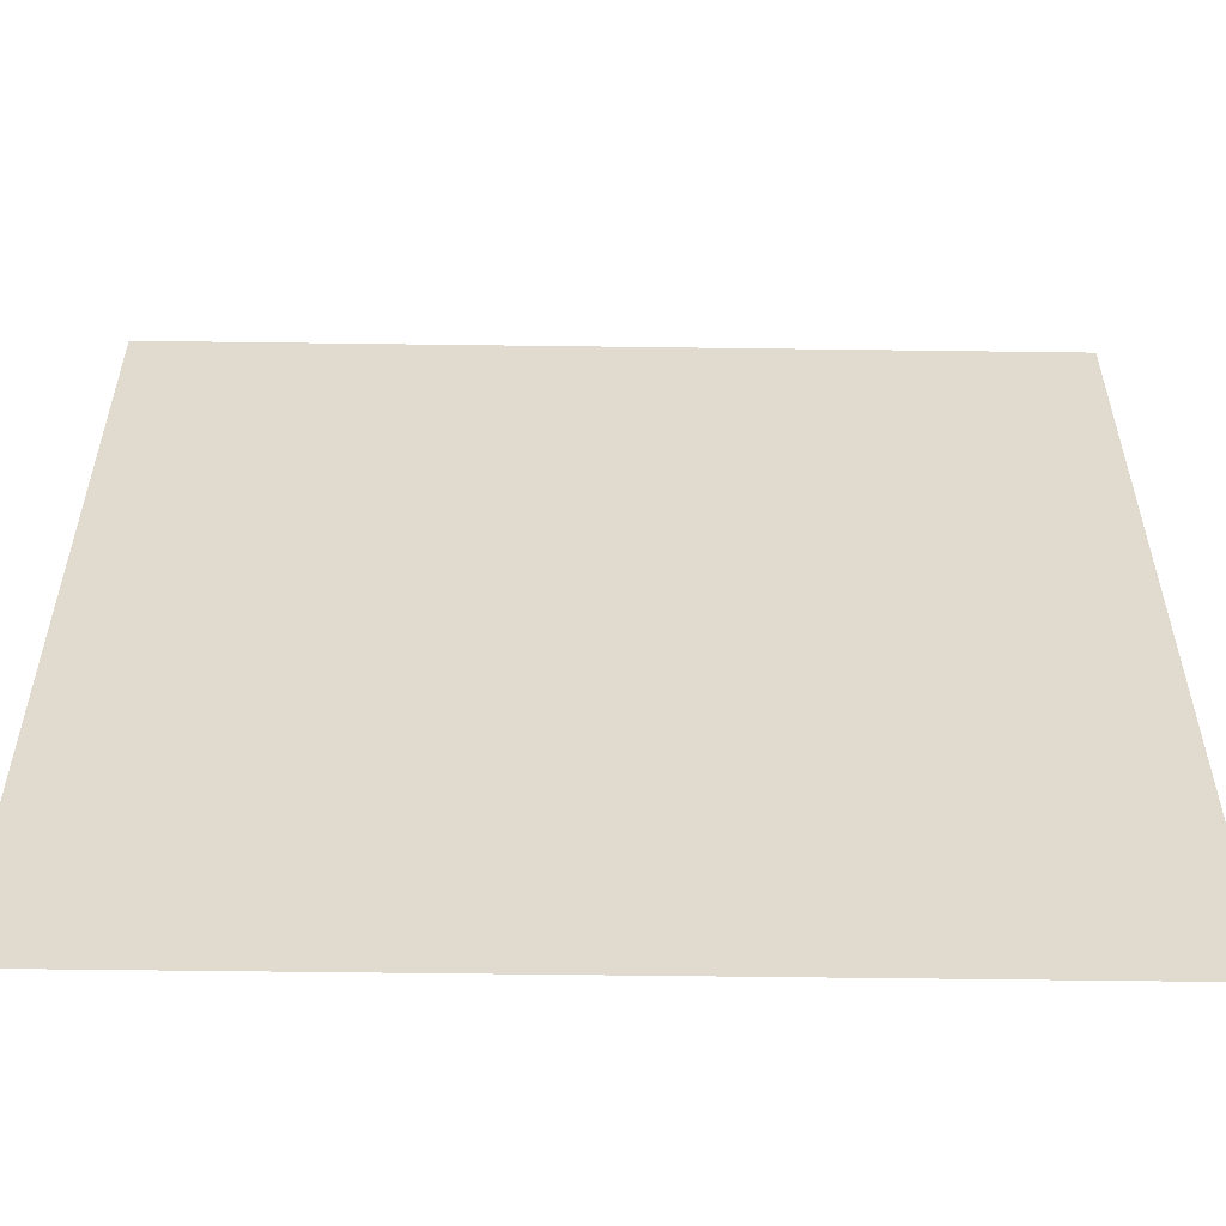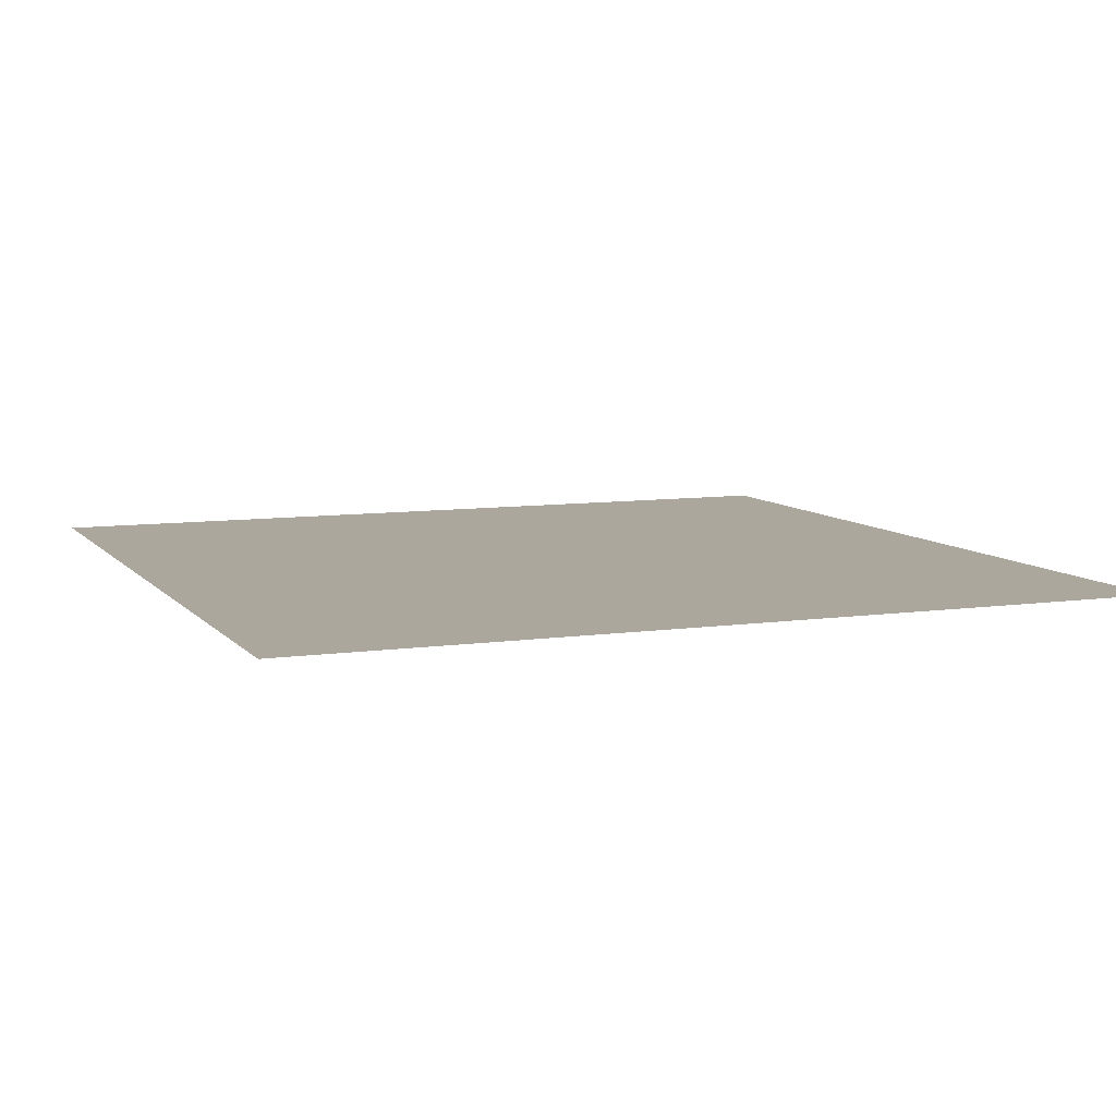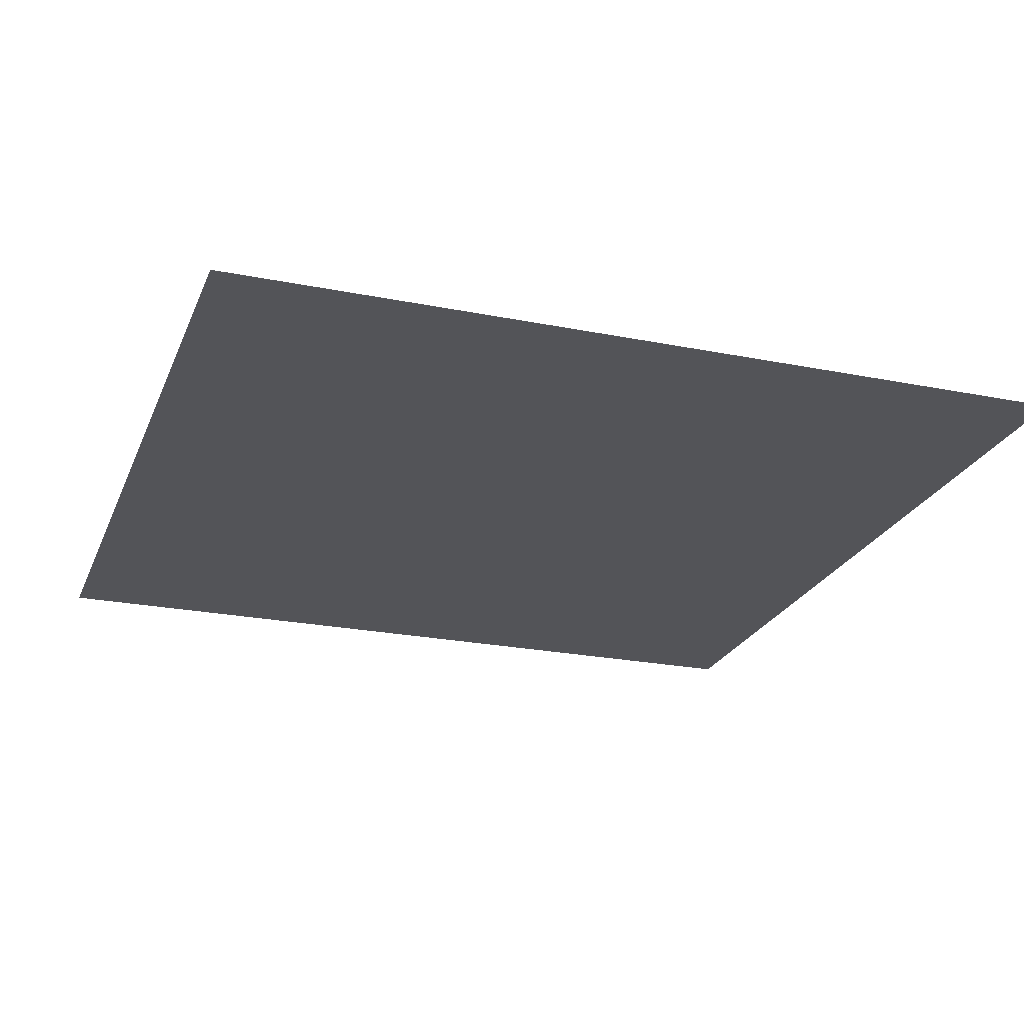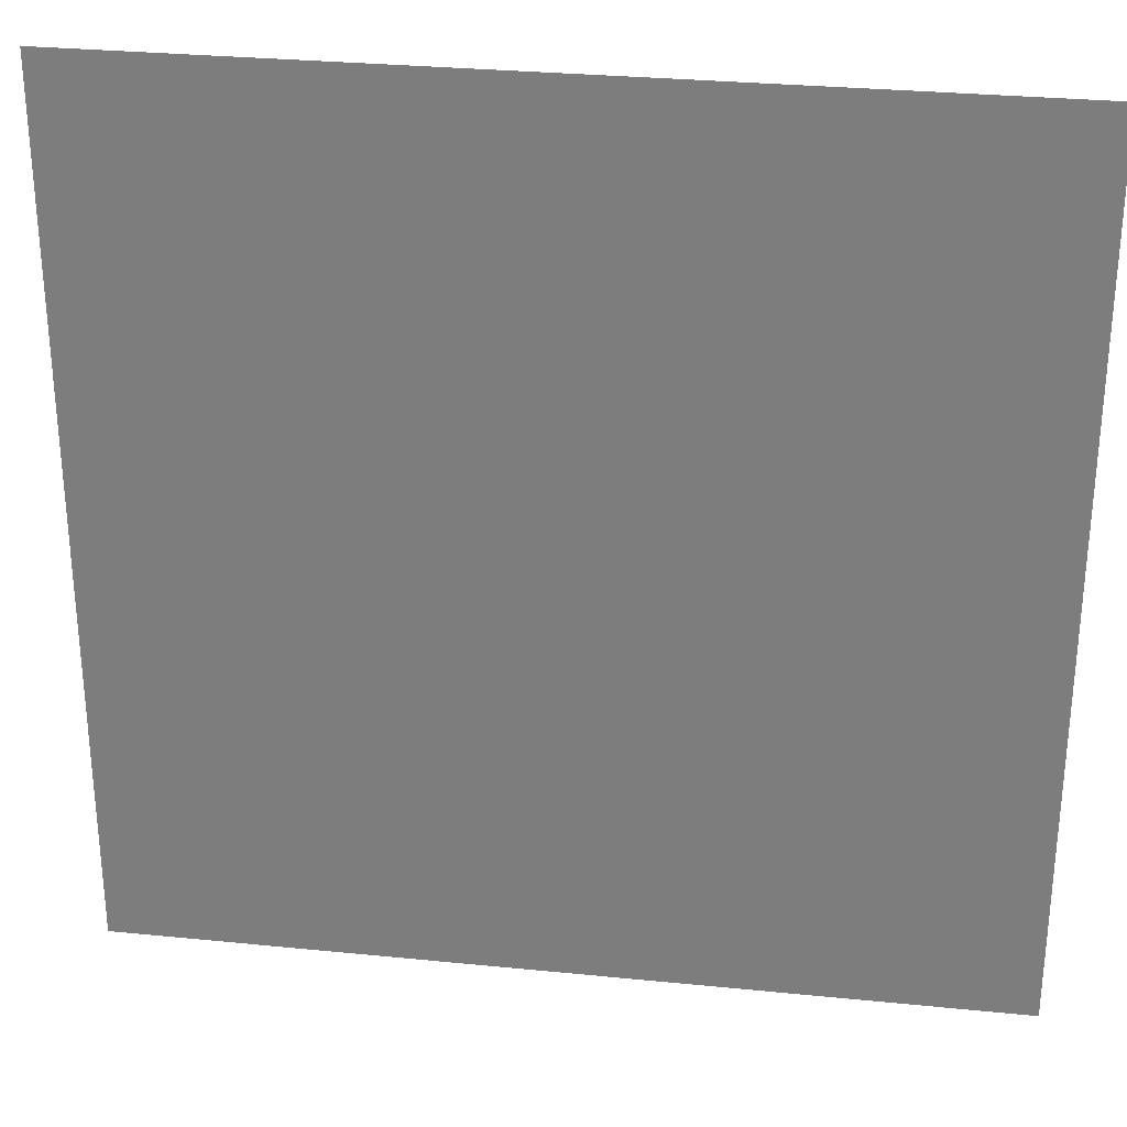
<metadata>
{"format":"obj","ext":"obj","renderer":"f3d","projection":"perspective","resolution":1024,"background":"white","views":[{"elev":-56.6,"azim":179.2,"up":"+Z"},{"elev":8.3,"azim":158.2,"up":"+Y"},{"elev":-23.5,"azim":-18.6,"up":"+Y"},{"elev":29.5,"azim":-171.6,"up":"+Z"}]}
</metadata>
<code>
o Plane
v -4.997 -0.002943 5.007
v 5.003 -0.002943 5.007
v -4.997 -0.002943 -4.993
v 5.003 -0.002943 -4.993
v -4.997 -0.002943 0.0071
v 0.00298 -0.002943 5.007
v 5.003 -0.002943 0.0071
v 0.00298 -0.002943 -4.993
v 0.03339 -0.002943 -0.01395
v -4.997 -0.002943 2.507
v 2.503 -0.002943 5.007
v 5.003 -0.002943 -2.493
v -2.497 -0.002943 -4.993
v -4.997 -0.002943 -2.493
v -2.497 -0.002943 5.007
v 5.003 -0.002943 2.507
v 2.503 -0.002943 -4.993
v 0.05093 -0.002943 -2.283
v 0.1202 -0.002943 2.626
v -2.609 -0.002943 -0.1401
v 2.376 -0.002943 -0.09195
v 2.378 -0.002943 2.572
v -2.592 -0.002943 2.48
v -2.518 -0.002943 -2.51
v 2.541 -0.002943 -2.451
v -4.997 -0.002943 3.757
v 3.753 -0.002943 5.007
v 5.003 -0.002943 -3.743
v -3.747 -0.002943 -4.993
v -4.997 -0.002943 -1.243
v -1.247 -0.002943 5.007
v 5.003 -0.002943 1.257
v 1.253 -0.002943 -4.993
v 0.000608 -0.002943 -3.779
v 0.05921 -0.002943 1.479
v -3.731 -0.002943 0.01349
v 1.25 -0.002943 0.003985
v -4.997 -0.002943 1.257
v 1.253 -0.002943 5.007
v 5.003 -0.002943 -1.243
v -1.247 -0.002943 -4.993
v -4.997 -0.002943 -3.743
v -3.747 -0.002943 5.007
v 5.003 -0.002943 3.757
v 3.753 -0.002943 -4.993
v 0.0306 -0.002943 -1.216
v -0.03394 -0.002943 3.67
v -1.231 -0.002943 0.1253
v 3.764 -0.002943 0.1524
v 2.592 -0.002943 1.299
v 2.396 -0.002943 3.712
v 1.152 -0.002943 2.618
v 3.825 -0.002943 2.422
v -2.656 -0.002943 1.202
v -2.519 -0.002943 3.73
v -3.689 -0.002943 2.524
v -1.085 -0.002943 2.689
v -2.51 -0.002943 -3.725
v -2.491 -0.002943 -1.242
v -3.887 -0.002943 -2.426
v -1.271 -0.002943 -2.48
v 2.597 -0.002943 -3.694
v 2.502 -0.002943 -1.237
v 1.161 -0.002943 -2.379
v 3.842 -0.002943 -2.524
v 3.881 -0.002943 -1.365
v 1.238 -0.002943 -1.206
v 1.281 -0.002943 -3.819
v -1.233 -0.002943 -1.218
v -3.873 -0.002943 -1.221
v -3.758 -0.002943 -3.655
v -1.247 -0.002943 3.757
v -3.608 -0.002943 3.613
v -3.745 -0.002943 1.26
v 3.83 -0.002943 3.853
v 1.411 -0.002943 3.643
v 1.404 -0.002943 1.355
v 3.832 -0.002943 1.276
v -1.37 -0.002943 1.187
v -1.338 -0.002943 -3.689
v 3.755 -0.002943 -3.745
v -4.997 -0.002943 4.382
v 4.378 -0.002943 5.007
v 5.003 -0.002943 -4.368
v -4.372 -0.002943 -4.993
v -4.997 -0.002943 -0.6179
v -0.622 -0.002943 5.007
v 5.003 -0.002943 0.6321
v 0.628 -0.002943 -4.993
v 0.1615 -0.002943 -4.354
v 0.089 -0.002943 0.76
v -4.4 -0.002943 -0.04344
v 0.7236 -0.002943 0.118
v -4.997 -0.002943 1.882
v 1.878 -0.002943 5.007
v 5.003 -0.002943 -1.868
v -1.872 -0.002943 -4.993
v -4.997 -0.002943 -3.118
v -3.122 -0.002943 5.007
v 5.003 -0.002943 3.132
v 3.128 -0.002943 -4.993
v 0.1507 -0.002943 -1.851
v 0.007277 -0.002943 2.915
v -1.885 -0.002943 0.1601
v 3.135 -0.002943 0.03935
v 2.387 -0.002943 0.5897
v 2.496 -0.002943 3.128
v 0.5905 -0.002943 2.581
v 3.124 -0.002943 2.632
v -2.351 -0.002943 0.5581
v -2.366 -0.002943 3.131
v -4.292 -0.002943 2.496
v -1.706 -0.002943 2.584
v -2.603 -0.002943 -4.452
v -2.485 -0.002943 -1.912
v -4.293 -0.002943 -2.618
v -1.835 -0.002943 -2.577
v 2.616 -0.002943 -4.507
v 2.6 -0.002943 -1.963
v 0.6317 -0.002943 -2.36
v 3.211 -0.002943 -2.538
v -4.997 -0.002943 3.132
v 3.128 -0.002943 5.007
v 5.003 -0.002943 -3.118
v -3.122 -0.002943 -4.993
v -4.997 -0.002943 -1.868
v -1.872 -0.002943 5.007
v 5.003 -0.002943 1.882
v 1.878 -0.002943 -4.993
v 0.02549 -0.002943 -3.029
v -0.07298 -0.002943 1.908
v -3.136 -0.002943 -0.1744
v 1.754 -0.002943 0.000458
v -4.997 -0.002943 0.6321
v 0.628 -0.002943 5.007
v 5.003 -0.002943 -0.6179
v -0.622 -0.002943 -4.993
v -4.997 -0.002943 -4.368
v -4.372 -0.002943 5.007
v 5.003 -0.002943 4.382
v 4.378 -0.002943 -4.993
v -0.07203 -0.002943 -0.7063
v -0.1 -0.002943 4.467
v -0.6008 -0.002943 -0.09098
v 4.418 -0.002943 0.179
v 2.515 -0.002943 1.888
v 2.717 -0.002943 4.286
v 1.902 -0.002943 2.495
v 4.288 -0.002943 2.583
v -2.704 -0.002943 1.986
v -2.49 -0.002943 4.307
v -2.959 -0.002943 2.694
v -0.5944 -0.002943 2.565
v -2.406 -0.002943 -3.196
v -2.527 -0.002943 -0.5975
v -3.068 -0.002943 -2.705
v -0.6136 -0.002943 -2.534
v 2.448 -0.002943 -3.12
v 2.509 -0.002943 -0.6842
v 1.878 -0.002943 -2.422
v 4.388 -0.002943 -2.322
v 3.692 -0.002943 -1.793
v 3.708 -0.002943 -0.5513
v 3.149 -0.002943 -1.283
v 4.317 -0.002943 -1.121
v 1.384 -0.002943 -1.767
v 1.21 -0.002943 -0.5879
v 0.7632 -0.002943 -1.307
v 1.818 -0.002943 -1.249
v 1.261 -0.002943 -4.482
v 1.205 -0.002943 -3.029
v 0.6208 -0.002943 -3.739
v 1.863 -0.002943 -3.745
v -1.328 -0.002943 -1.801
v -1.104 -0.002943 -0.5782
v -1.705 -0.002943 -1.32
v -0.6498 -0.002943 -1.246
v -3.819 -0.002943 -1.78
v -3.728 -0.002943 -0.5292
v -4.342 -0.002943 -1.09
v -3.096 -0.002943 -1.258
v -3.778 -0.002943 -4.339
v -3.885 -0.002943 -3.056
v -4.36 -0.002943 -3.732
v -3.137 -0.002943 -3.778
v -1.277 -0.002943 3.193
v -1.245 -0.002943 4.386
v -1.884 -0.002943 3.749
v -0.5163 -0.002943 3.755
v -3.705 -0.002943 3.134
v -3.72 -0.002943 4.378
v -4.429 -0.002943 3.734
v -2.983 -0.002943 3.652
v -3.763 -0.002943 0.6675
v -3.547 -0.002943 2.026
v -4.469 -0.002943 1.193
v -3.048 -0.002943 1.161
v 3.602 -0.002943 3.161
v 3.743 -0.002943 4.376
v 3.148 -0.002943 3.755
v 4.409 -0.002943 3.707
v 1.274 -0.002943 3.104
v 1.238 -0.002943 4.379
v 0.4596 -0.002943 3.822
v 1.859 -0.002943 3.692
v 1.313 -0.002943 0.5968
v 1.269 -0.002943 1.87
v 0.6429 -0.002943 1.286
v 1.651 -0.002943 1.215
v 3.772 -0.002943 0.8062
v 3.636 -0.002943 2.097
v 3.131 -0.002943 1.415
v 4.409 -0.002943 1.353
v -1.308 -0.002943 0.5616
v -1.069 -0.002943 1.814
v -1.889 -0.002943 1.282
v -0.6132 -0.002943 1.27
v -1.244 -0.002943 -4.365
v -1.206 -0.002943 -3.109
v -2.03 -0.002943 -3.645
v -0.6066 -0.002943 -3.885
v 3.777 -0.002943 -4.321
v 3.781 -0.002943 -3.146
v 3.121 -0.002943 -3.742
v 4.483 -0.002943 -3.765
v 4.359 -0.002943 -3.217
v 2.963 -0.002943 -3.292
v 3.03 -0.002943 -4.282
v -0.4352 -0.002943 -3.084
v -1.862 -0.002943 -3.074
v -1.871 -0.002943 -4.397
v -0.5698 -0.002943 1.765
v -1.896 -0.002943 1.827
v -1.91 -0.002943 0.5931
v 4.514 -0.002943 1.893
v 3.146 -0.002943 1.89
v 3.118 -0.002943 0.5034
v 1.86 -0.002943 1.856
v 0.5362 -0.002943 1.867
v 0.5354 -0.002943 0.6297
v 1.863 -0.002943 4.336
v 0.5647 -0.002943 4.324
v 0.5359 -0.002943 3.279
v 4.447 -0.002943 4.574
v 2.914 -0.002943 4.351
v 3.261 -0.002943 3.179
v -3.13 -0.002943 1.862
v -4.535 -0.002943 1.919
v -4.349 -0.002943 0.6429
v -3.106 -0.002943 4.38
v -4.308 -0.002943 4.334
v -4.38 -0.002943 3.129
v -0.5658 -0.002943 4.521
v -1.896 -0.002943 4.384
v -1.933 -0.002943 3.199
v -3.105 -0.002943 -3.103
v -4.328 -0.002943 -3.066
v -4.391 -0.002943 -4.359
v -3.144 -0.002943 -0.6116
v -4.466 -0.002943 -0.6612
v -4.406 -0.002943 -1.681
v -0.5418 -0.002943 -0.6888
v -1.955 -0.002943 -0.6957
v -1.903 -0.002943 -1.838
v 1.724 -0.002943 -3.101
v 0.4716 -0.002943 -3.197
v 0.6465 -0.002943 -4.355
v 1.901 -0.002943 -0.507
v 0.7823 -0.002943 -0.552
v 0.6516 -0.002943 -1.828
v 4.335 -0.002943 -0.6863
v 3.259 -0.002943 -0.6309
v 3.127 -0.002943 -1.982
v 4.294 -0.002943 -1.798
v 1.84 -0.002943 -1.85
v 1.924 -0.002943 -4.426
v -0.5727 -0.002943 -1.771
v -3.053 -0.002943 -1.974
v -3.156 -0.002943 -4.192
v -0.7777 -0.002943 3.105
v -3.058 -0.002943 3.023
v -3.001 -0.002943 0.7082
v 4.333 -0.002943 3.072
v 1.74 -0.002943 3.122
v 1.841 -0.002943 0.5997
v 4.401 -0.002943 0.8432
v -0.5082 -0.002943 0.7087
v -0.5002 -0.002943 -4.22
v 4.487 -0.002943 -4.544
f 289 4 141
f 288 8 137
f 287 9 144
f 88 145 286
f 106 133 285
f 284 22 148
f 283 16 149
f 282 20 132
f 281 23 152
f 103 153 280
f 114 125 279
f 278 24 156
f 277 18 157
f 276 17 129
f 119 160 275
f 96 161 274
f 162 121 273
f 163 164 272
f 136 165 271
f 270 64 120
f 269 67 168
f 159 169 268
f 170 89 267
f 171 172 266
f 158 173 265
f 264 61 117
f 263 69 176
f 262 46 177
f 261 60 116
f 260 70 180
f 155 181 259
f 182 85 258
f 257 71 184
f 256 58 185
f 186 113 255
f 254 72 188
f 143 189 253
f 190 112 252
f 191 192 251
f 151 193 250
f 249 36 92
f 248 74 196
f 247 54 197
f 198 109 246
f 199 200 245
f 140 201 244
f 202 108 243
f 203 204 242
f 241 51 205
f 206 93 240
f 207 208 239
f 238 50 209
f 237 49 105
f 211 212 236
f 128 213 235
f 214 104 234
f 233 79 216
f 232 35 217
f 231 41 97
f 230 80 220
f 229 34 221
f 222 101 228
f 223 224 227
f 124 225 226
f 226 81 223
f 65 226 223
f 12 226 161
f 227 62 158
f 25 227 158
f 121 223 227
f 118 101 17
f 62 228 118
f 224 222 228
f 219 221 80
f 157 219 61
f 157 130 229
f 154 220 58
f 117 154 24
f 117 219 230
f 231 13 114
f 58 231 114
f 80 231 220
f 215 217 79
f 153 215 57
f 153 131 232
f 233 54 150
f 23 233 150
f 113 215 233
f 110 104 20
f 216 110 54
f 79 234 216
f 235 78 211
f 149 211 53
f 16 235 149
f 146 212 50
f 109 146 22
f 109 211 236
f 106 105 21
f 50 237 106
f 212 210 237
f 238 77 207
f 148 207 52
f 148 146 238
f 239 35 131
f 19 239 131
f 52 239 108
f 240 9 91
f 208 91 35
f 208 206 240
f 241 76 203
f 95 203 39
f 11 241 95
f 143 204 47
f 6 242 143
f 135 203 242
f 103 108 19
f 47 243 103
f 76 243 204
f 199 201 75
f 27 244 199
f 2 244 83
f 147 200 51
f 11 245 147
f 123 199 245
f 107 109 22
f 200 107 51
f 200 198 246
f 247 74 195
f 56 247 195
f 152 150 247
f 248 38 94
f 10 248 94
f 112 195 248
f 134 92 5
f 196 134 38
f 74 249 196
f 250 73 191
f 99 191 43
f 15 250 99
f 82 192 26
f 139 82 1
f 43 251 139
f 252 10 122
f 192 122 26
f 73 252 192
f 187 189 72
f 31 253 187
f 6 253 87
f 151 188 55
f 15 254 151
f 127 187 254
f 111 113 23
f 188 111 55
f 188 186 255
f 256 71 183
f 156 183 60
f 156 154 256
f 98 184 42
f 116 98 14
f 116 183 257
f 258 3 138
f 42 258 138
f 184 182 258
f 259 70 179
f 132 179 36
f 20 259 132
f 260 30 86
f 92 86 5
f 92 179 260
f 261 14 126
f 30 261 126
f 70 261 180
f 175 177 69
f 144 175 48
f 144 142 262
f 263 59 155
f 20 263 155
f 104 175 263
f 264 24 115
f 59 264 115
f 176 174 264
f 265 68 171
f 160 171 64
f 160 158 265
f 266 34 130
f 120 130 18
f 120 171 266
f 90 89 8
f 172 90 34
f 68 267 172
f 167 169 67
f 133 167 37
f 21 268 133
f 269 46 142
f 9 269 142
f 37 269 93
f 102 120 18
f 168 102 46
f 168 166 270
f 271 66 163
f 49 271 163
f 7 271 145
f 159 164 63
f 105 159 21
f 105 163 272
f 273 25 119
f 164 119 63
f 164 162 273
f 274 65 162
f 66 274 162
f 40 274 165
f 166 160 64
f 169 166 67
f 63 275 169
f 170 129 33
f 68 276 170
f 62 276 173
f 277 61 174
f 69 277 174
f 46 277 177
f 278 60 178
f 181 178 70
f 181 115 278
f 182 125 29
f 71 279 182
f 58 279 185
f 280 57 186
f 72 280 186
f 47 280 189
f 281 56 190
f 73 281 190
f 193 111 281
f 282 36 194
f 197 194 74
f 54 282 197
f 283 53 198
f 75 283 198
f 201 100 283
f 284 52 202
f 76 284 202
f 205 107 284
f 206 133 37
f 209 206 77
f 209 106 285
f 210 145 49
f 78 286 210
f 32 286 213
f 287 48 214
f 79 287 214
f 217 91 287
f 218 137 41
f 221 218 80
f 34 288 221
f 289 45 222
f 225 222 81
f 225 84 289
f 289 84 4
f 288 90 8
f 287 91 9
f 88 7 145
f 106 21 133
f 284 107 22
f 283 100 16
f 282 110 20
f 281 111 23
f 103 19 153
f 114 13 125
f 278 115 24
f 277 102 18
f 276 118 17
f 119 25 160
f 96 12 161
f 162 65 121
f 163 66 164
f 136 40 165
f 270 166 64
f 269 167 67
f 159 63 169
f 170 33 89
f 171 68 172
f 158 62 173
f 264 174 61
f 263 175 69
f 262 142 46
f 261 178 60
f 260 179 70
f 155 59 181
f 182 29 85
f 257 183 71
f 256 154 58
f 186 57 113
f 254 187 72
f 143 47 189
f 190 56 112
f 191 73 192
f 151 55 193
f 249 194 36
f 248 195 74
f 247 150 54
f 198 53 109
f 199 75 200
f 140 44 201
f 202 52 108
f 203 76 204
f 241 147 51
f 206 37 93
f 207 77 208
f 238 146 50
f 237 210 49
f 211 78 212
f 128 32 213
f 214 48 104
f 233 215 79
f 232 131 35
f 231 218 41
f 230 219 80
f 229 130 34
f 222 45 101
f 223 81 224
f 124 28 225
f 226 225 81
f 65 161 226
f 12 124 226
f 227 224 62
f 25 121 227
f 121 65 223
f 118 228 101
f 62 224 228
f 224 81 222
f 219 229 221
f 157 229 219
f 157 18 130
f 154 230 220
f 117 230 154
f 117 61 219
f 231 97 13
f 58 220 231
f 80 218 231
f 215 232 217
f 153 232 215
f 153 19 131
f 233 216 54
f 23 113 233
f 113 57 215
f 110 234 104
f 216 234 110
f 79 214 234
f 235 213 78
f 149 235 211
f 16 128 235
f 146 236 212
f 109 236 146
f 109 53 211
f 106 237 105
f 50 212 237
f 212 78 210
f 238 209 77
f 148 238 207
f 148 22 146
f 239 208 35
f 19 108 239
f 52 207 239
f 240 93 9
f 208 240 91
f 208 77 206
f 241 205 76
f 95 241 203
f 11 147 241
f 143 242 204
f 6 135 242
f 135 39 203
f 103 243 108
f 47 204 243
f 76 202 243
f 199 244 201
f 27 83 244
f 2 140 244
f 147 245 200
f 11 123 245
f 123 27 199
f 107 246 109
f 200 246 107
f 200 75 198
f 247 197 74
f 56 152 247
f 152 23 150
f 248 196 38
f 10 112 248
f 112 56 195
f 134 249 92
f 196 249 134
f 74 194 249
f 250 193 73
f 99 250 191
f 15 151 250
f 82 251 192
f 139 251 82
f 43 191 251
f 252 112 10
f 192 252 122
f 73 190 252
f 187 253 189
f 31 87 253
f 6 143 253
f 151 254 188
f 15 127 254
f 127 31 187
f 111 255 113
f 188 255 111
f 188 72 186
f 256 185 71
f 156 256 183
f 156 24 154
f 98 257 184
f 116 257 98
f 116 60 183
f 258 85 3
f 42 184 258
f 184 71 182
f 259 181 70
f 132 259 179
f 20 155 259
f 260 180 30
f 92 260 86
f 92 36 179
f 261 116 14
f 30 180 261
f 70 178 261
f 175 262 177
f 144 262 175
f 144 9 142
f 263 176 59
f 20 104 263
f 104 48 175
f 264 117 24
f 59 176 264
f 176 69 174
f 265 173 68
f 160 265 171
f 160 25 158
f 266 172 34
f 120 266 130
f 120 64 171
f 90 267 89
f 172 267 90
f 68 170 267
f 167 268 169
f 133 268 167
f 21 159 268
f 269 168 46
f 9 93 269
f 37 167 269
f 102 270 120
f 168 270 102
f 168 67 166
f 271 165 66
f 49 145 271
f 7 136 271
f 159 272 164
f 105 272 159
f 105 49 163
f 273 121 25
f 164 273 119
f 164 66 162
f 274 161 65
f 66 165 274
f 40 96 274
f 166 275 160
f 169 275 166
f 63 119 275
f 170 276 129
f 68 173 276
f 62 118 276
f 277 157 61
f 69 177 277
f 46 102 277
f 278 156 60
f 181 278 178
f 181 59 115
f 182 279 125
f 71 185 279
f 58 114 279
f 280 153 57
f 72 189 280
f 47 103 280
f 281 152 56
f 73 193 281
f 193 55 111
f 282 132 36
f 197 282 194
f 54 110 282
f 283 149 53
f 75 201 283
f 201 44 100
f 284 148 52
f 76 205 284
f 205 51 107
f 206 285 133
f 209 285 206
f 209 50 106
f 210 286 145
f 78 213 286
f 32 88 286
f 287 144 48
f 79 217 287
f 217 35 91
f 218 288 137
f 221 288 218
f 34 90 288
f 289 141 45
f 225 289 222
f 225 28 84

</code>
